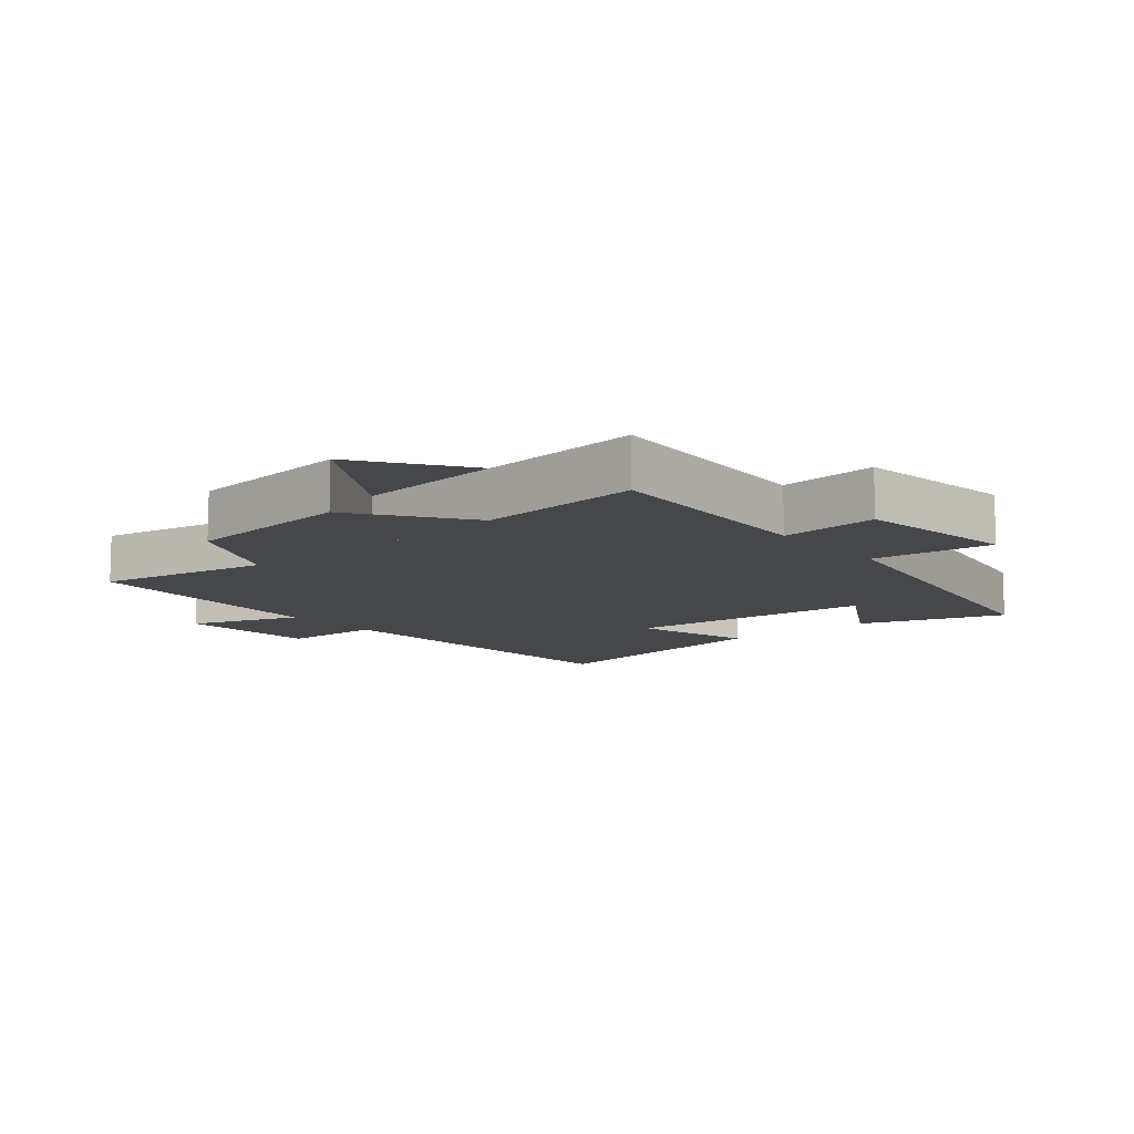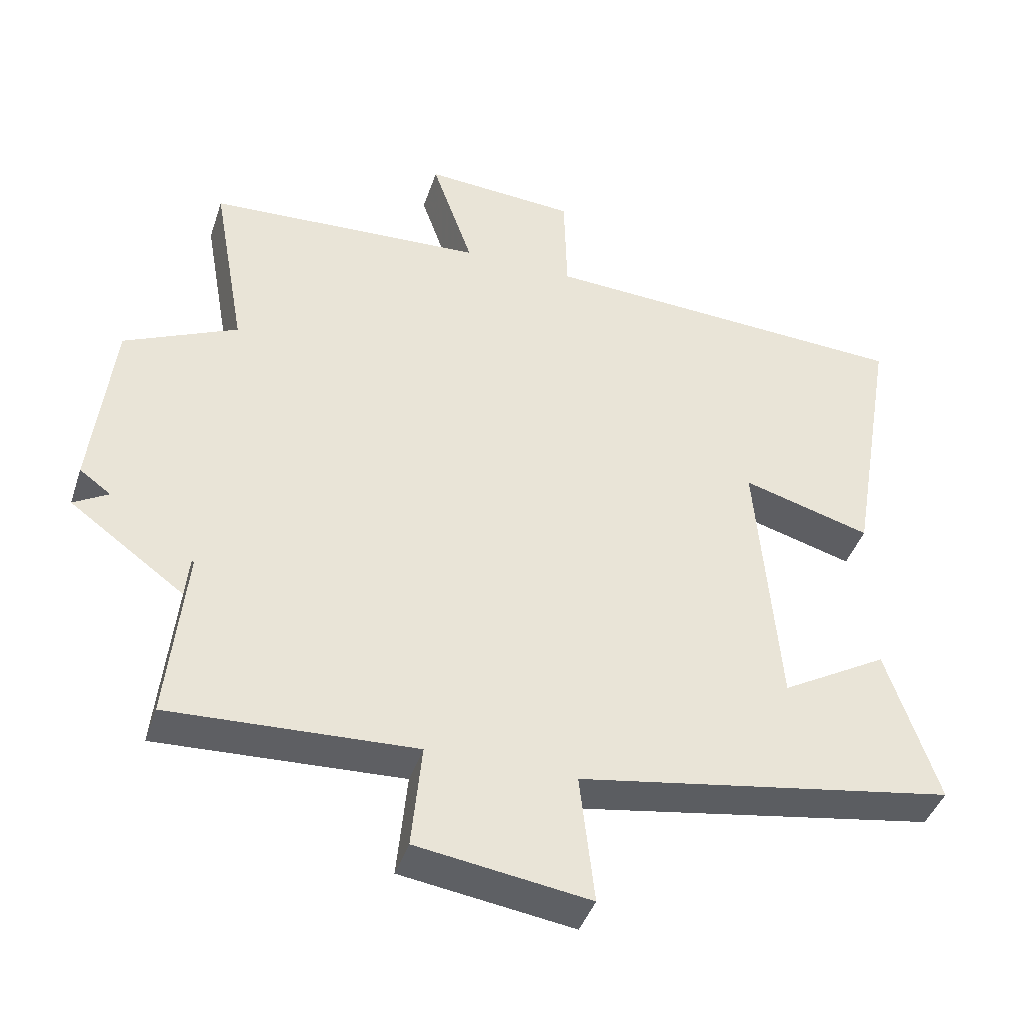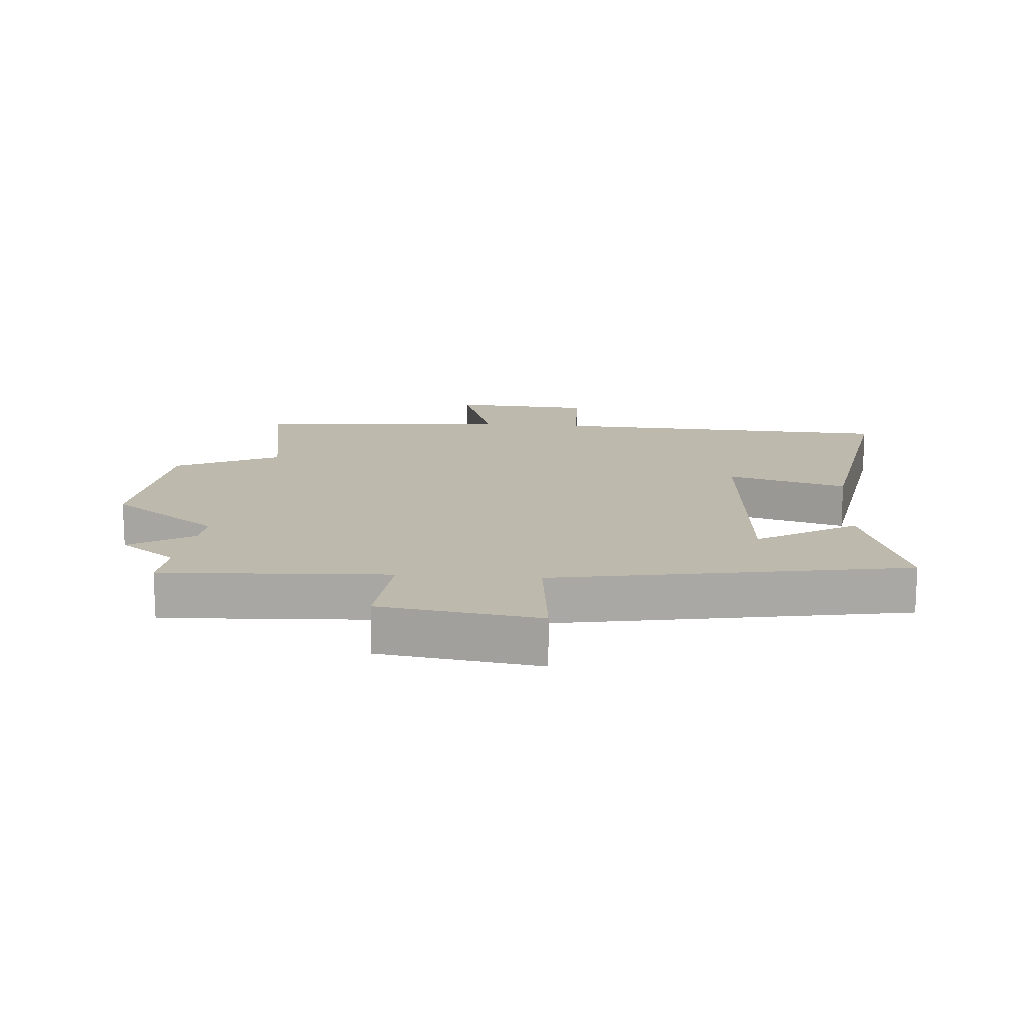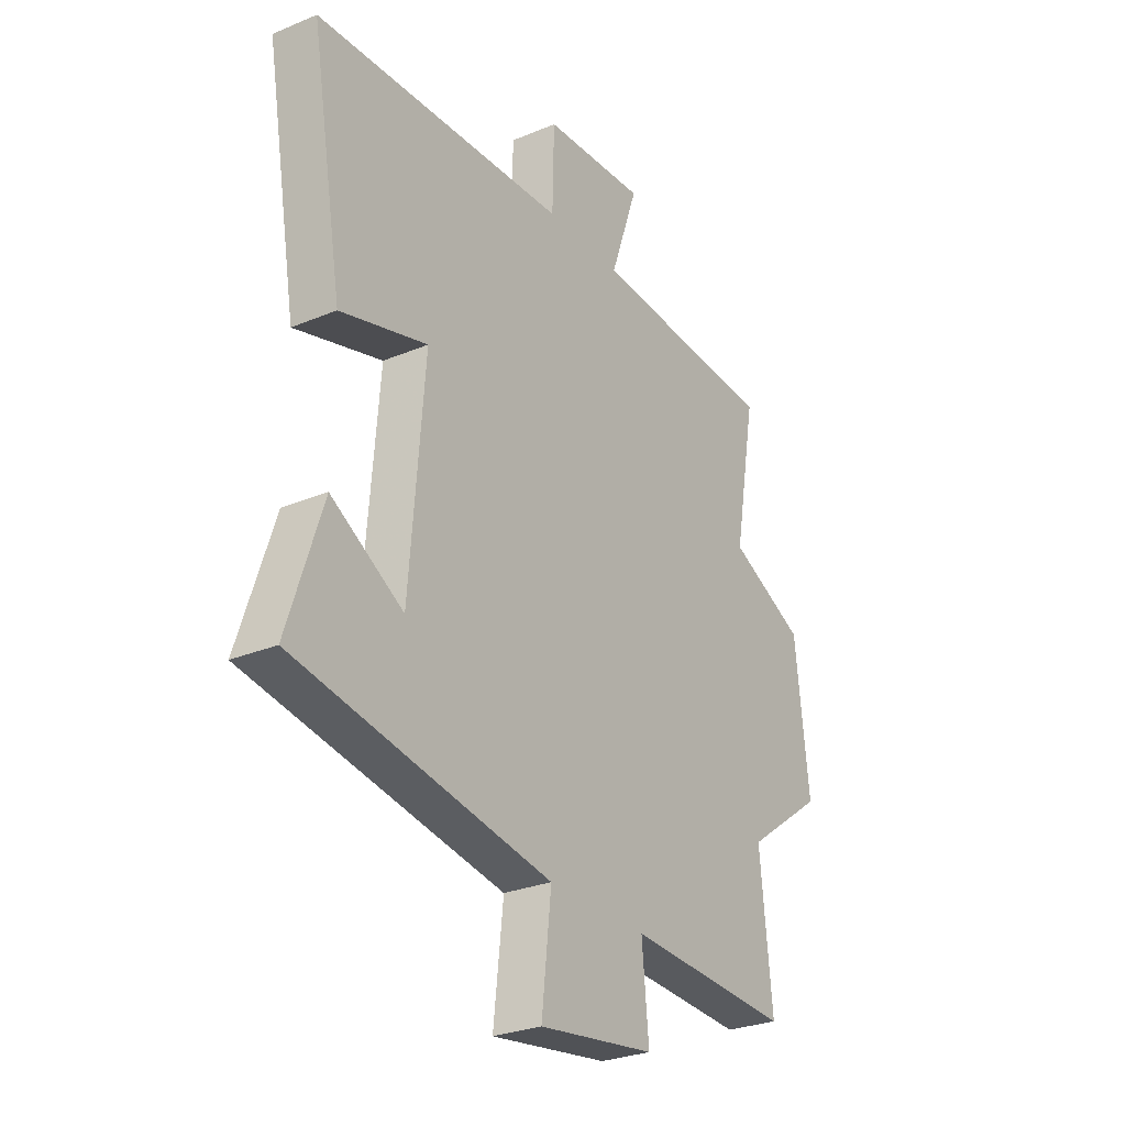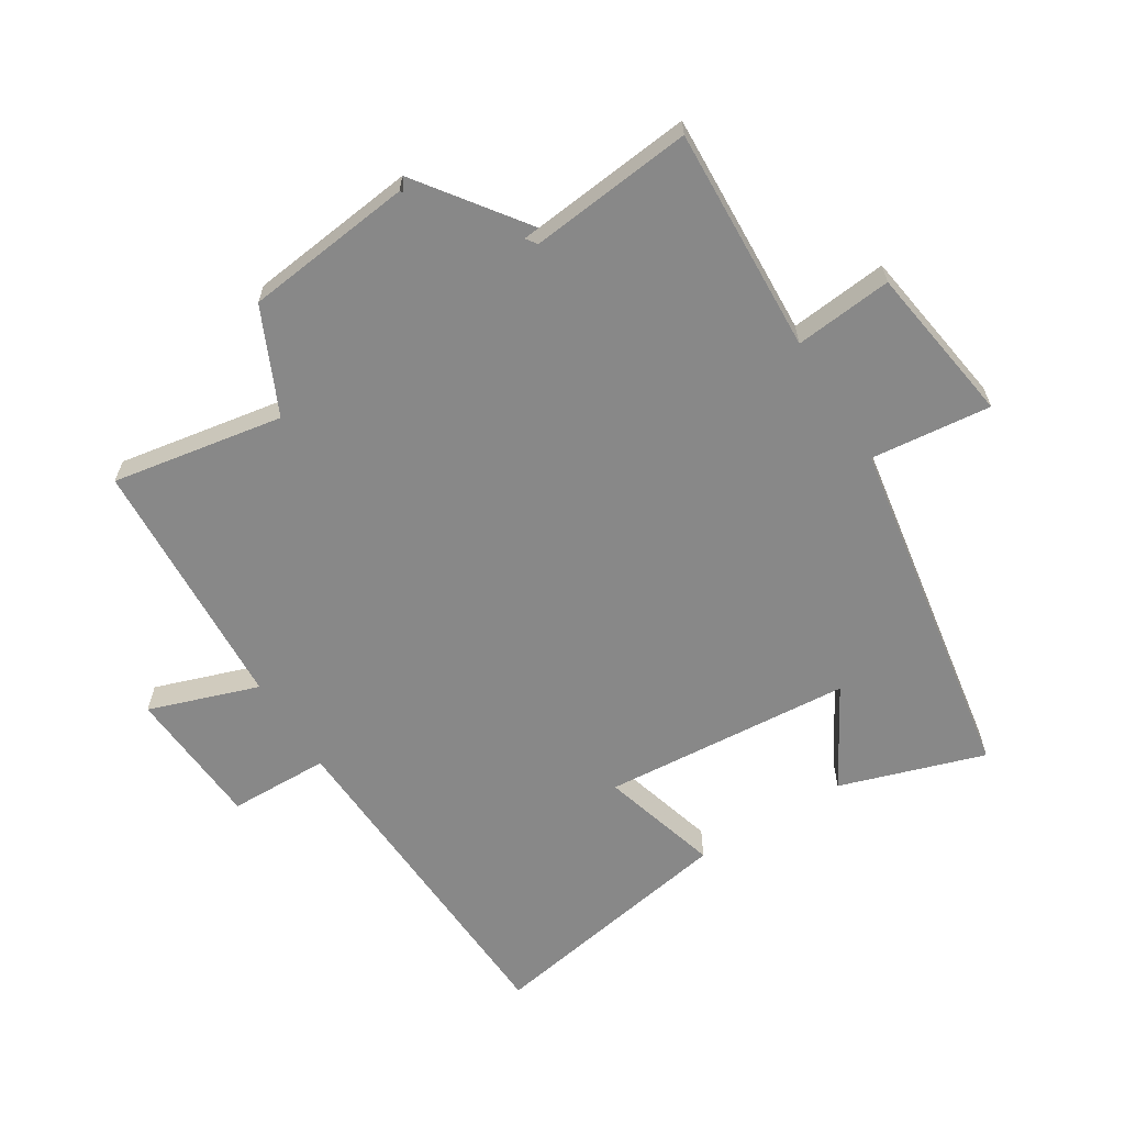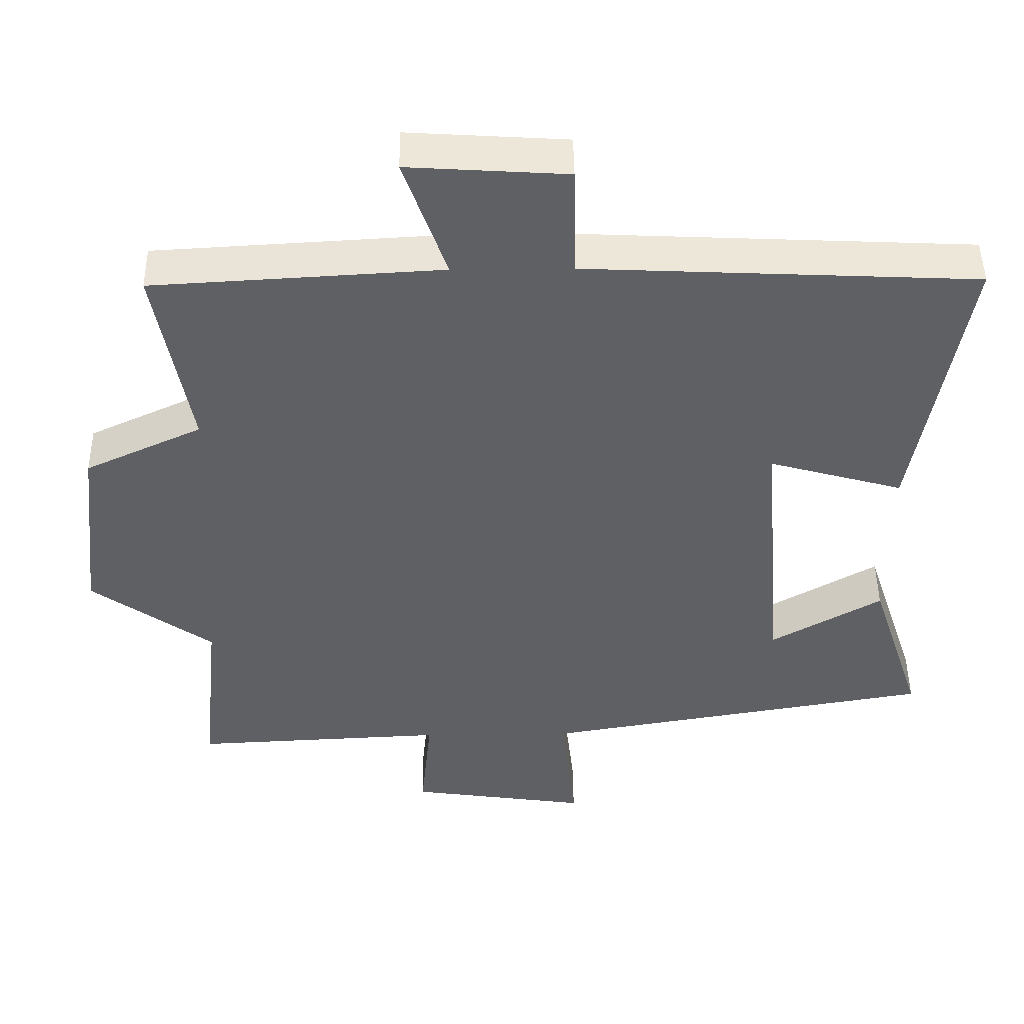
<metadata>
{"format":"obj","ext":"obj","renderer":"f3d","projection":"perspective","resolution":1024,"background":"white","views":[{"elev":-10.6,"azim":129.6,"up":"+Y"},{"elev":-42.3,"azim":162.2,"up":"+Z"},{"elev":15.2,"azim":-175.6,"up":"+Y"},{"elev":-28.0,"azim":-57.6,"up":"+Z"},{"elev":-62.9,"azim":122.2,"up":"+Y"},{"elev":47.2,"azim":179.3,"up":"+Z"}]}
</metadata>
<code>
v 0.548 0.07 0.476
v 0.5 0.07 0.206
v 0.665 0.07 0.129
v 0.695 0.07 -0.137
v 0.5 0.07 -0.022
v 0.551 0.07 -0.518
v 0.194 0.07 -0.5
v 0.209 0.07 -0.654
v -0.043 0.07 -0.69
v -0.022 0.07 -0.5
v -0.575 0.07 -0.405
v -0.5 0.07 -0.177
v -0.344 0.07 -0.268
v -0.312 0.07 0.126
v -0.5 0.07 0.073
v -0.569 0.07 0.475
v -0.023 0.07 0.5
v -0.019 0.07 0.659
v 0.203 0.07 0.673
v 0.143 0.07 0.5
v 0.548 0 0.476
v 0.5 0 0.206
v 0.665 0 0.129
v 0.695 0 -0.137
v 0.5 0 -0.022
v 0.551 0 -0.518
v 0.194 0 -0.5
v 0.209 0 -0.654
v -0.043 0 -0.69
v -0.022 0 -0.5
v -0.575 0 -0.405
v -0.5 0 -0.177
v -0.344 0 -0.268
v -0.312 0 0.126
v -0.5 0 0.073
v -0.569 0 0.475
v -0.023 0 0.5
v -0.019 0 0.659
v 0.203 0 0.673
v 0.143 0 0.5
f 17 18 19 20
f 17 20 1
f 16 17 1
f 15 16 1
f 14 15 1
f 13 14 1 2
f 10 11 12 13
f 10 13 2 3
f 7 8 9 10
f 7 10 3 4
f 5 6 7
f 7 5 4
f 40 39 38 37
f 21 40 37
f 21 37 36
f 21 36 35
f 21 35 34
f 22 21 34 33
f 33 32 31 30
f 23 22 33 30
f 30 29 28 27
f 24 23 30 27
f 27 26 25
f 24 25 27
f 1 21 22 2
f 2 22 23 3
f 3 23 24 4
f 4 24 25 5
f 5 25 26 6
f 6 26 27 7
f 7 27 28 8
f 8 28 29 9
f 9 29 30 10
f 10 30 31 11
f 11 31 32 12
f 12 32 33 13
f 13 33 34 14
f 14 34 35 15
f 15 35 36 16
f 16 36 37 17
f 17 37 38 18
f 18 38 39 19
f 19 39 40 20
f 20 40 21 1

</code>
